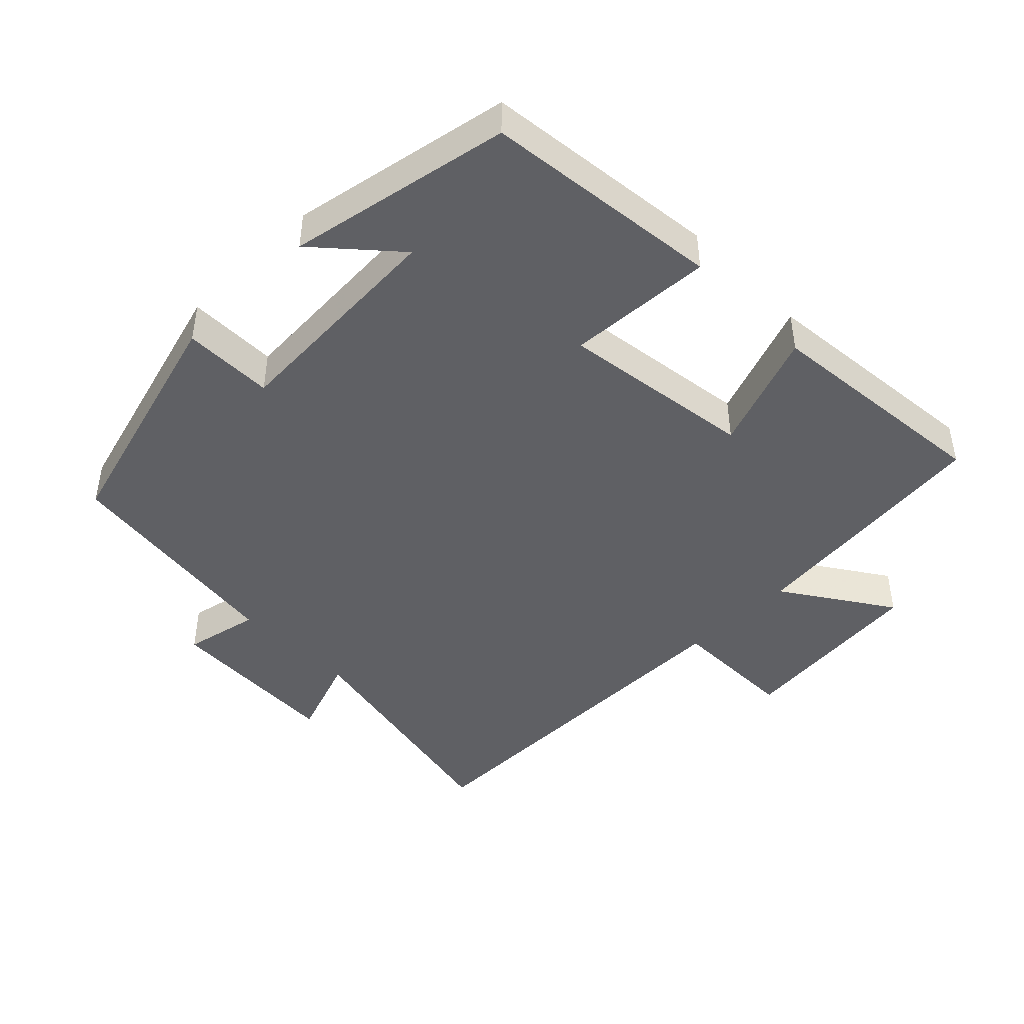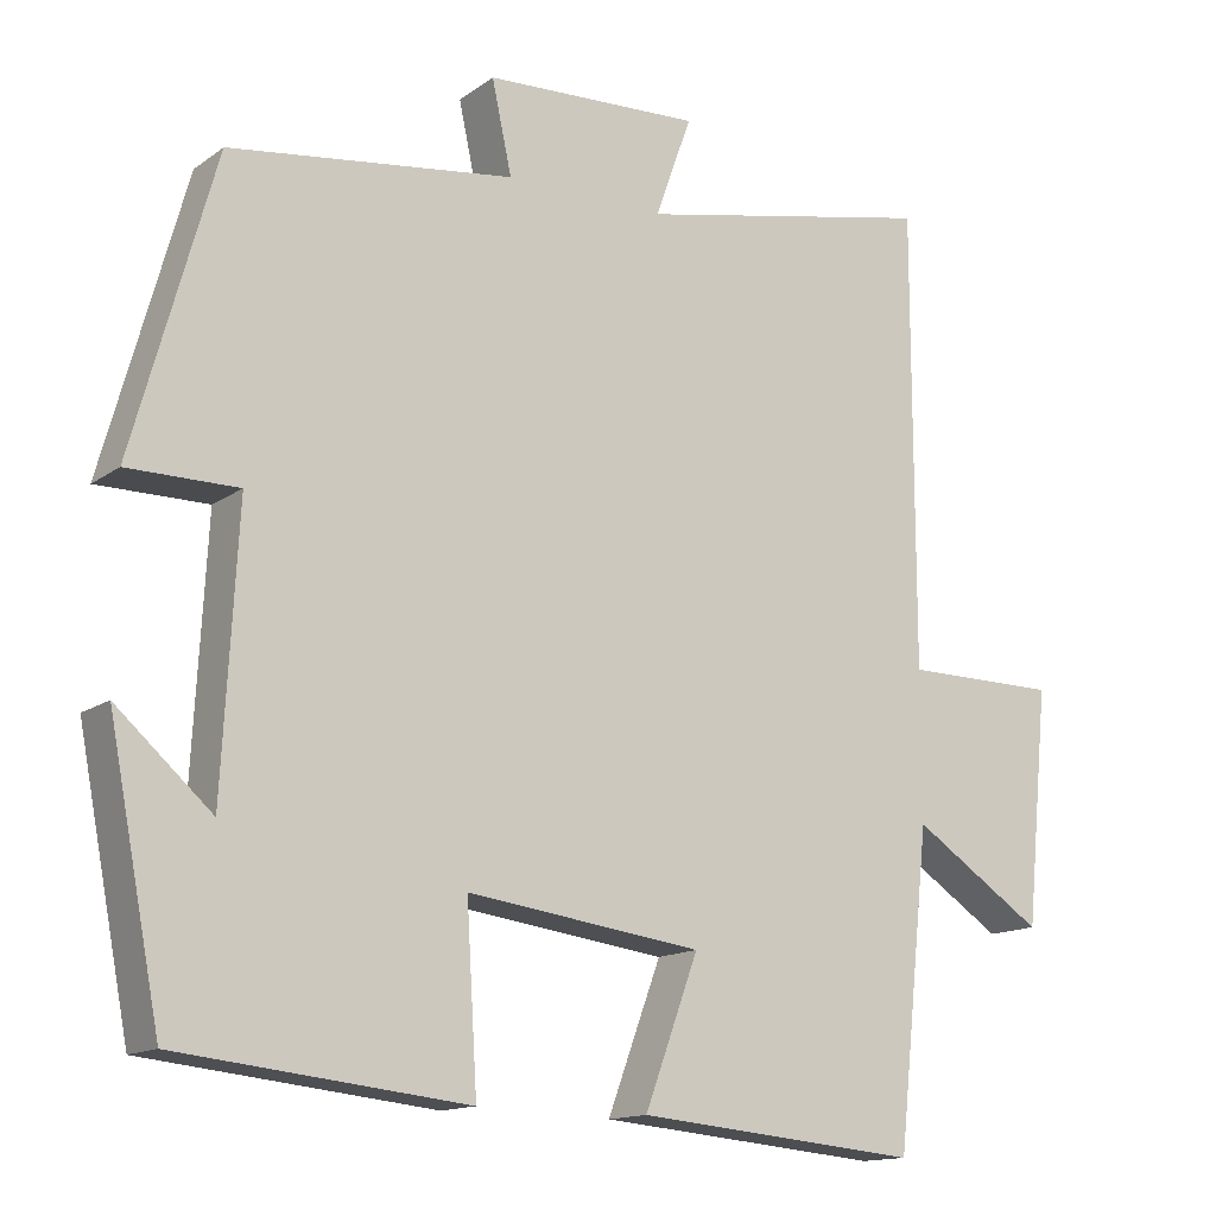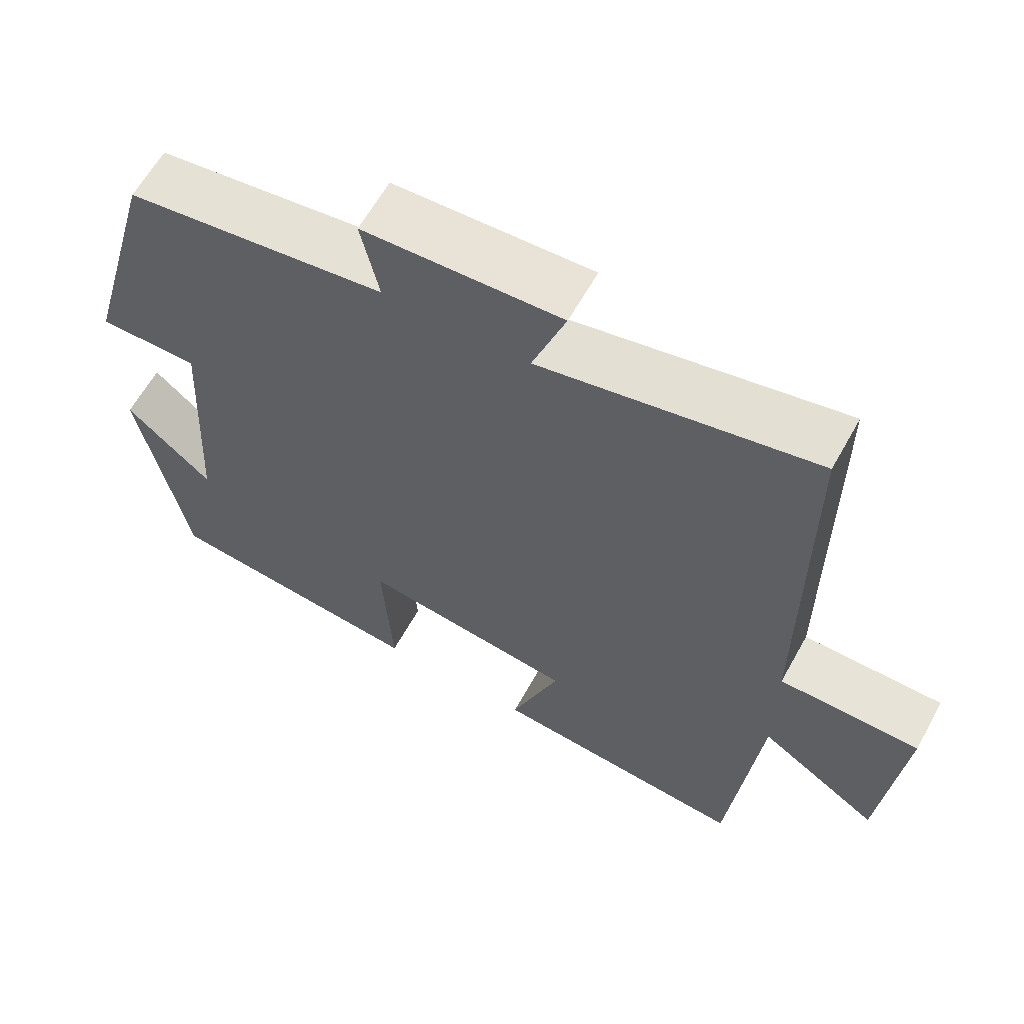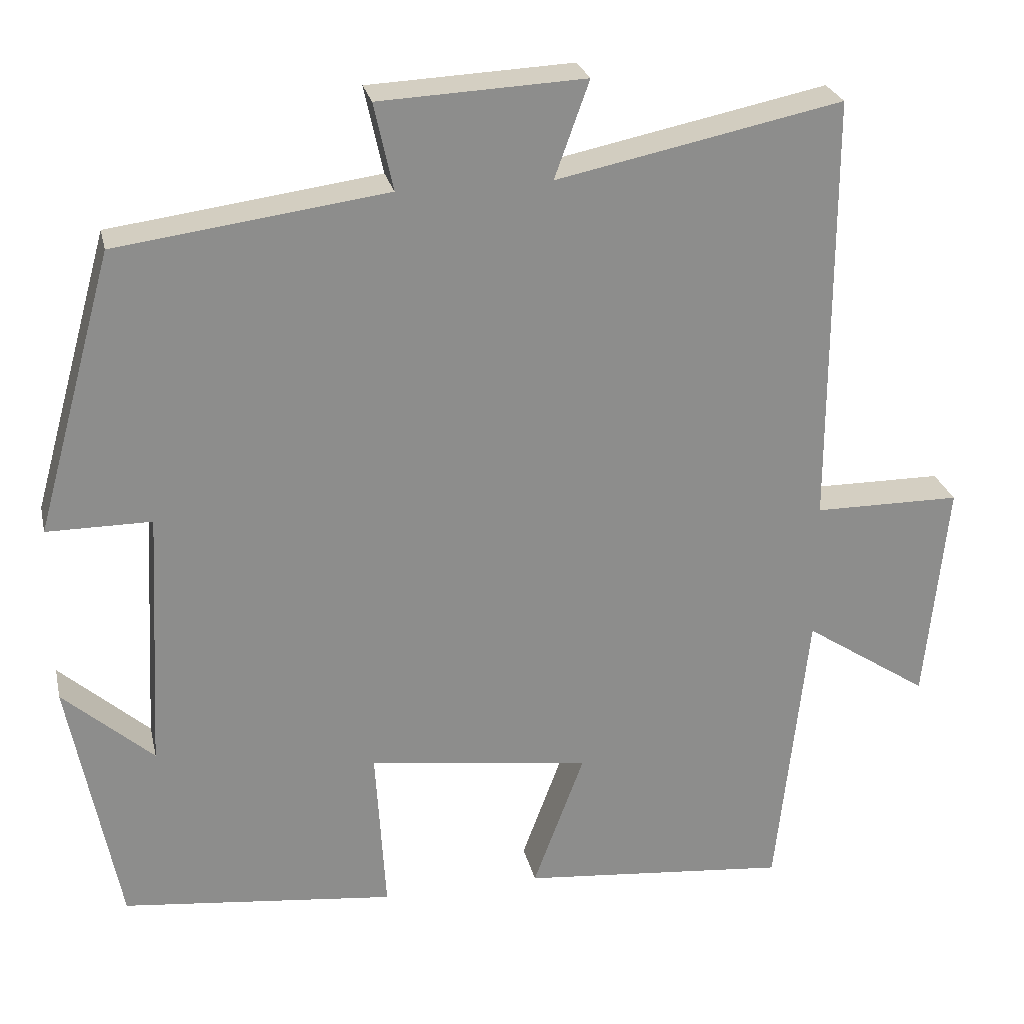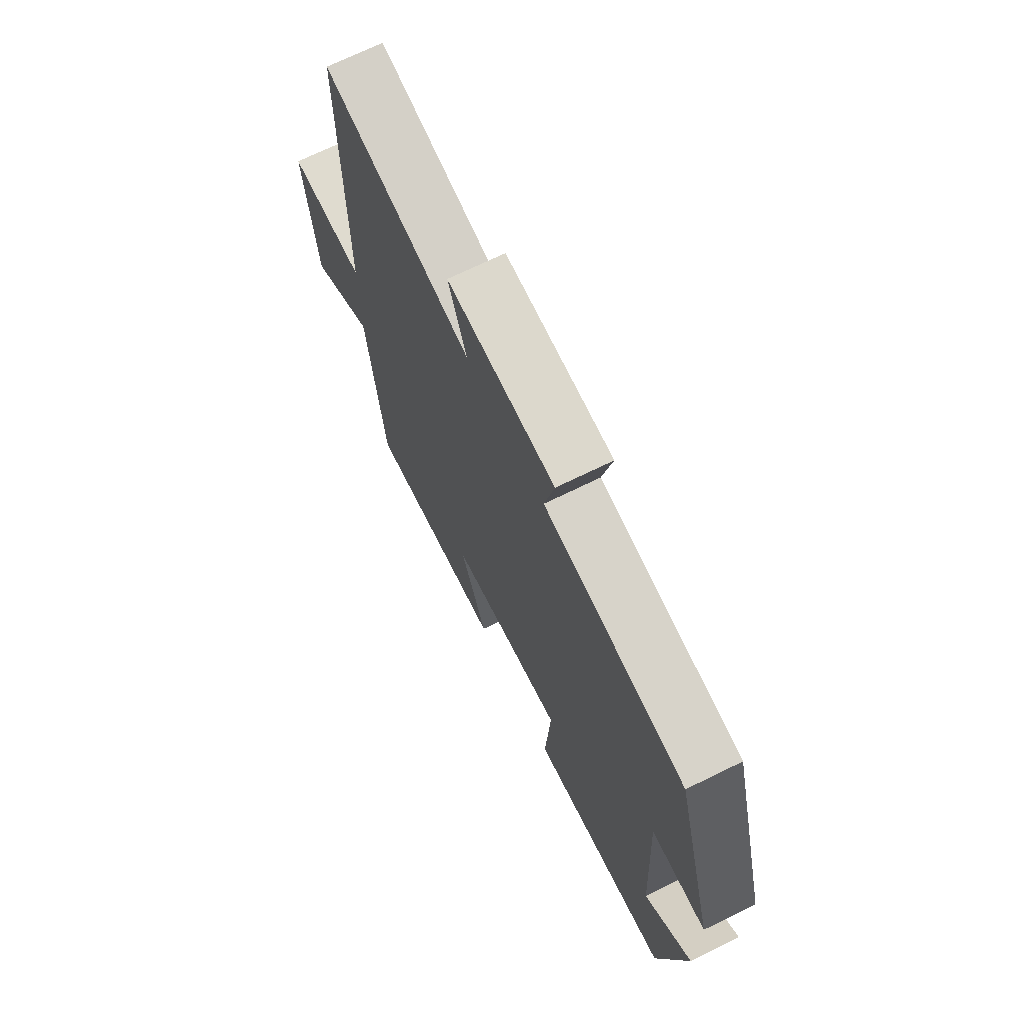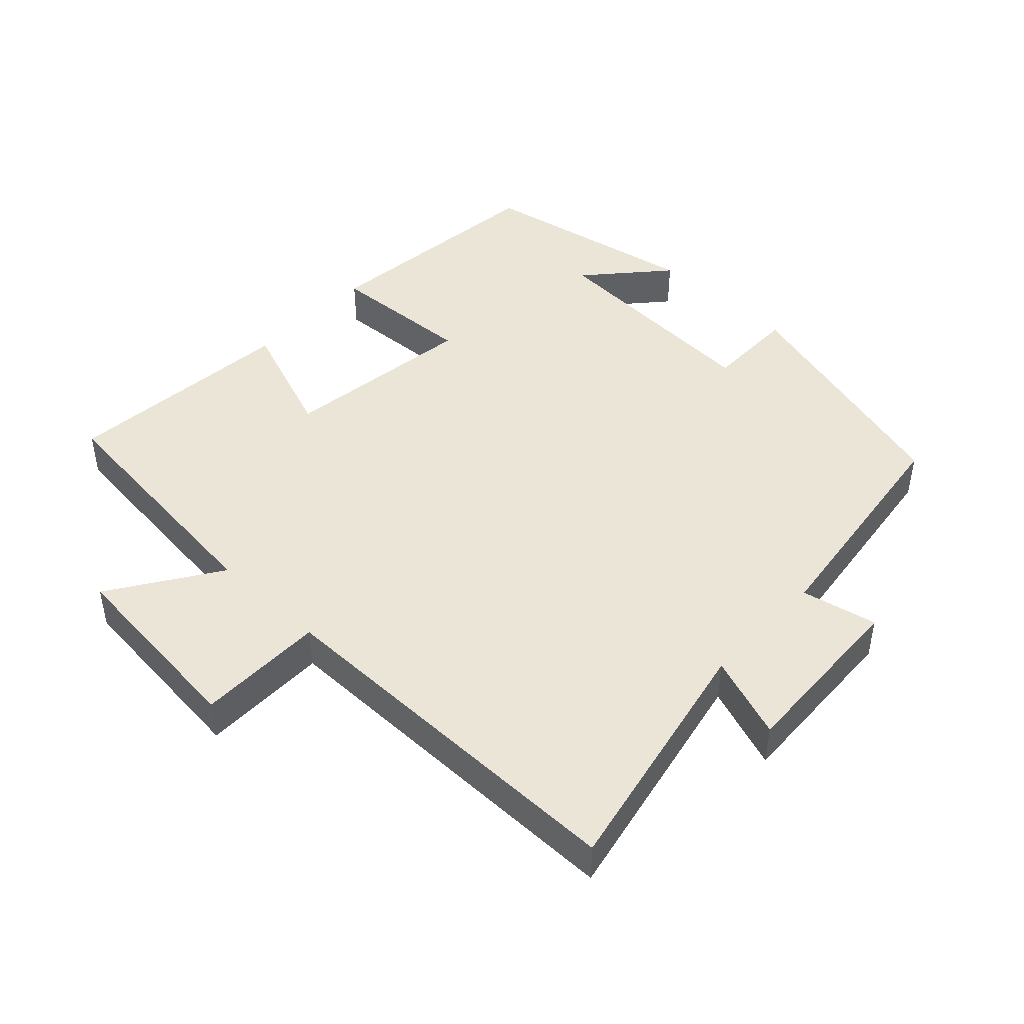
<metadata>
{"format":"obj","ext":"obj","renderer":"f3d","projection":"perspective","resolution":1024,"background":"white","views":[{"elev":-44.9,"azim":134.8,"up":"+Y"},{"elev":-14.1,"azim":146.3,"up":"+Z"},{"elev":62.2,"azim":-151.0,"up":"+Z"},{"elev":25.8,"azim":167.5,"up":"+Z"},{"elev":70.6,"azim":63.9,"up":"+Z"},{"elev":45.6,"azim":-46.7,"up":"+Y"}]}
</metadata>
<code>
v 0.401 0.07 0.454
v 0.5 0.07 0.097
v 0.367 0.07 0.097
v 0.385 0.07 -0.237
v 0.5 0.07 -0.135
v 0.437 0.07 -0.462
v 0.088 0.07 -0.5
v 0.101 0.07 -0.286
v -0.183 0.07 -0.324
v -0.118 0.07 -0.5
v -0.46 0.07 -0.532
v -0.5 0.07 -0.158
v -0.659 0.07 -0.263
v -0.687 0.07 0.021
v -0.5 0.07 0.022
v -0.5 0.07 0.575
v -0.137 0.07 0.5
v -0.181 0.07 0.623
v 0.081 0.07 0.611
v 0.057 0.07 0.5
v 0.401 0 0.454
v 0.5 0 0.097
v 0.367 0 0.097
v 0.385 0 -0.237
v 0.5 0 -0.135
v 0.437 0 -0.462
v 0.088 0 -0.5
v 0.101 0 -0.286
v -0.183 0 -0.324
v -0.118 0 -0.5
v -0.46 0 -0.532
v -0.5 0 -0.158
v -0.659 0 -0.263
v -0.687 0 0.021
v -0.5 0 0.022
v -0.5 0 0.575
v -0.137 0 0.5
v -0.181 0 0.623
v 0.081 0 0.611
v 0.057 0 0.5
f 17 18 19 20
f 1 2 3
f 20 1 3
f 17 20 3
f 17 3 4
f 16 17 4
f 15 16 4
f 12 13 14 15
f 11 12 15
f 10 11 15
f 9 10 15
f 8 9 15 4
f 7 8 4
f 6 7 4
f 4 5 6
f 40 39 38 37
f 23 22 21
f 23 21 40
f 23 40 37
f 24 23 37
f 24 37 36
f 24 36 35
f 35 34 33 32
f 35 32 31
f 35 31 30
f 35 30 29
f 24 35 29 28
f 24 28 27
f 24 27 26
f 26 25 24
f 1 21 22 2
f 2 22 23 3
f 3 23 24 4
f 4 24 25 5
f 5 25 26 6
f 6 26 27 7
f 7 27 28 8
f 8 28 29 9
f 9 29 30 10
f 10 30 31 11
f 11 31 32 12
f 12 32 33 13
f 13 33 34 14
f 14 34 35 15
f 15 35 36 16
f 16 36 37 17
f 17 37 38 18
f 18 38 39 19
f 19 39 40 20
f 20 40 21 1

</code>
